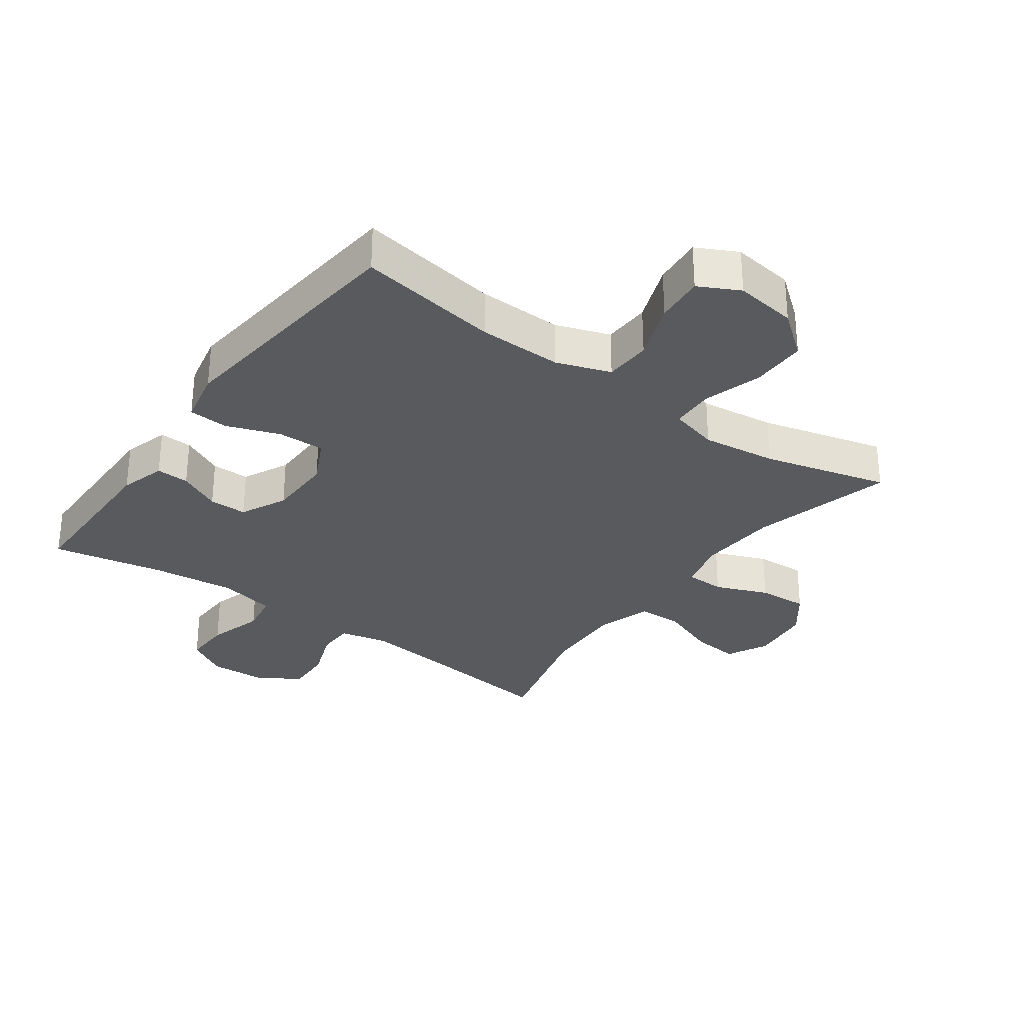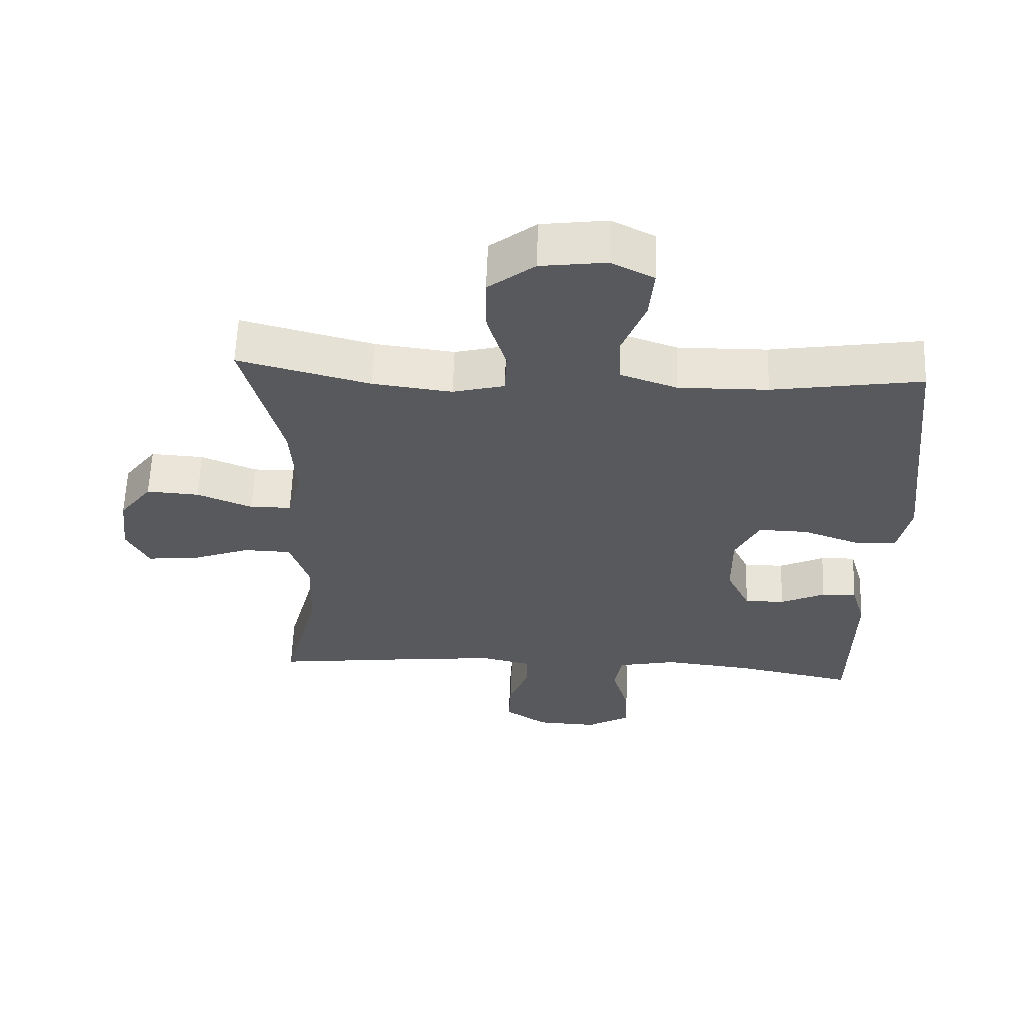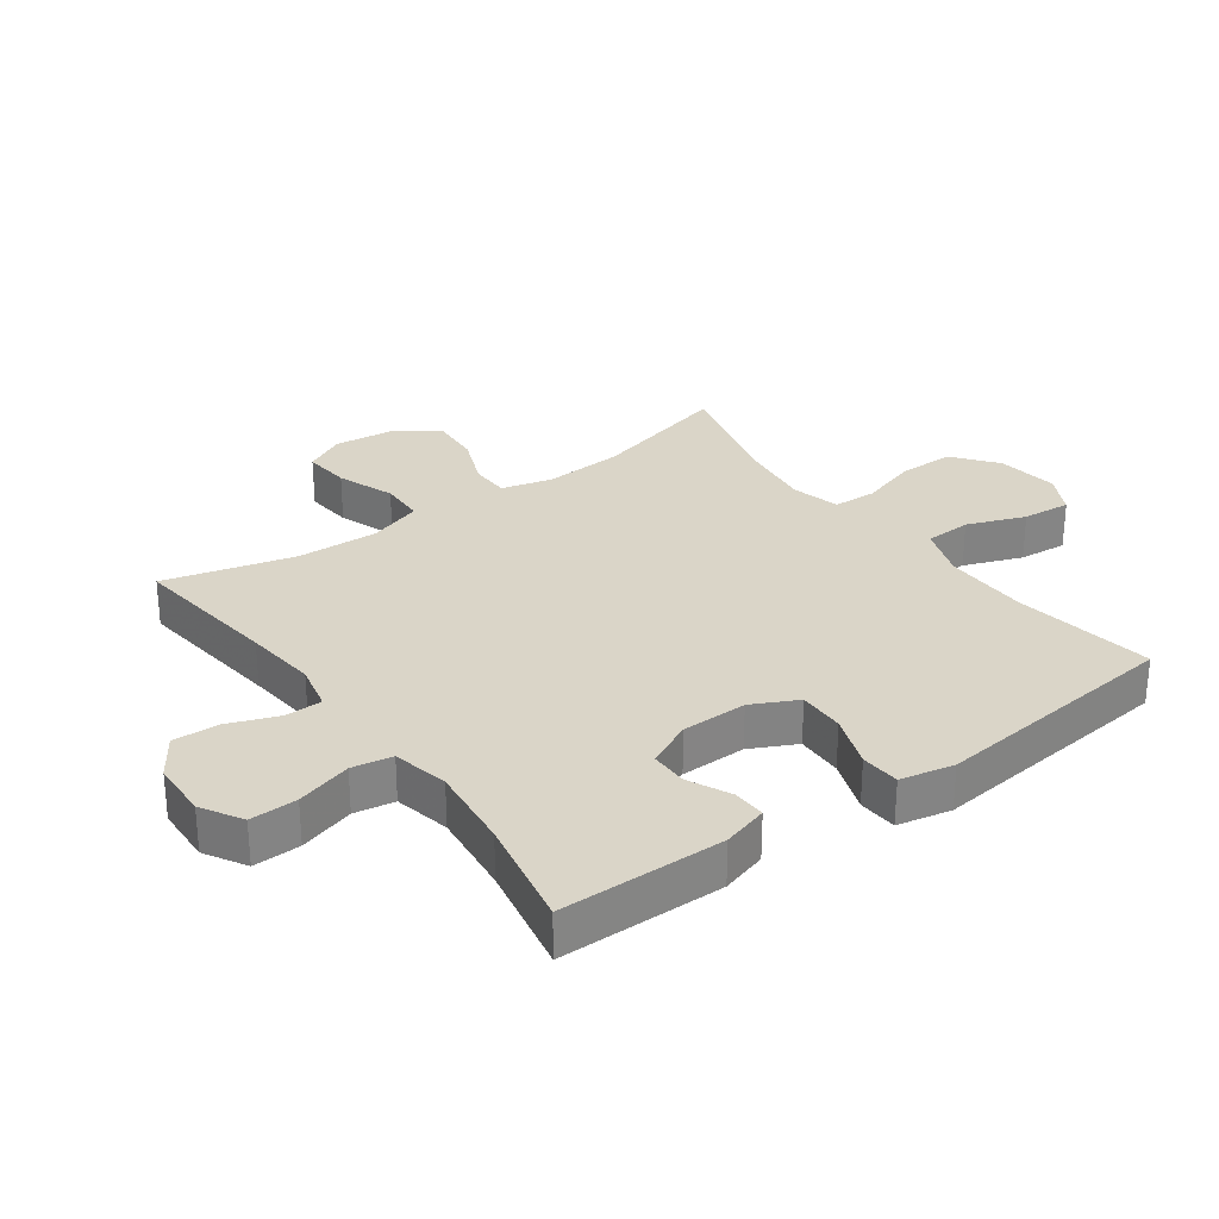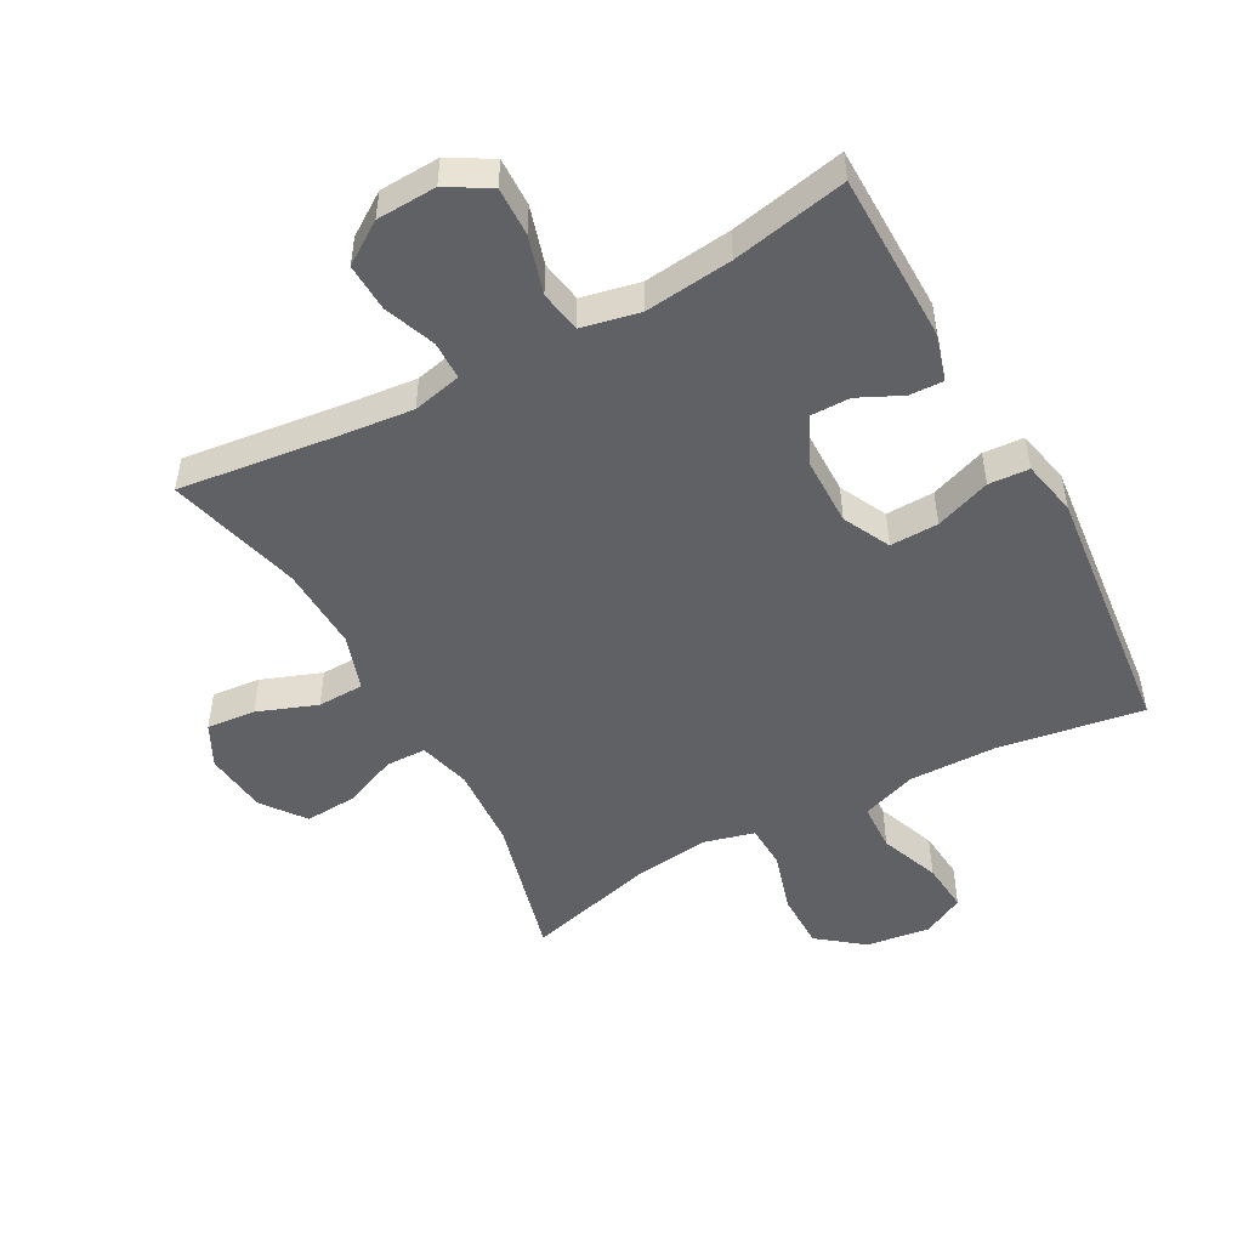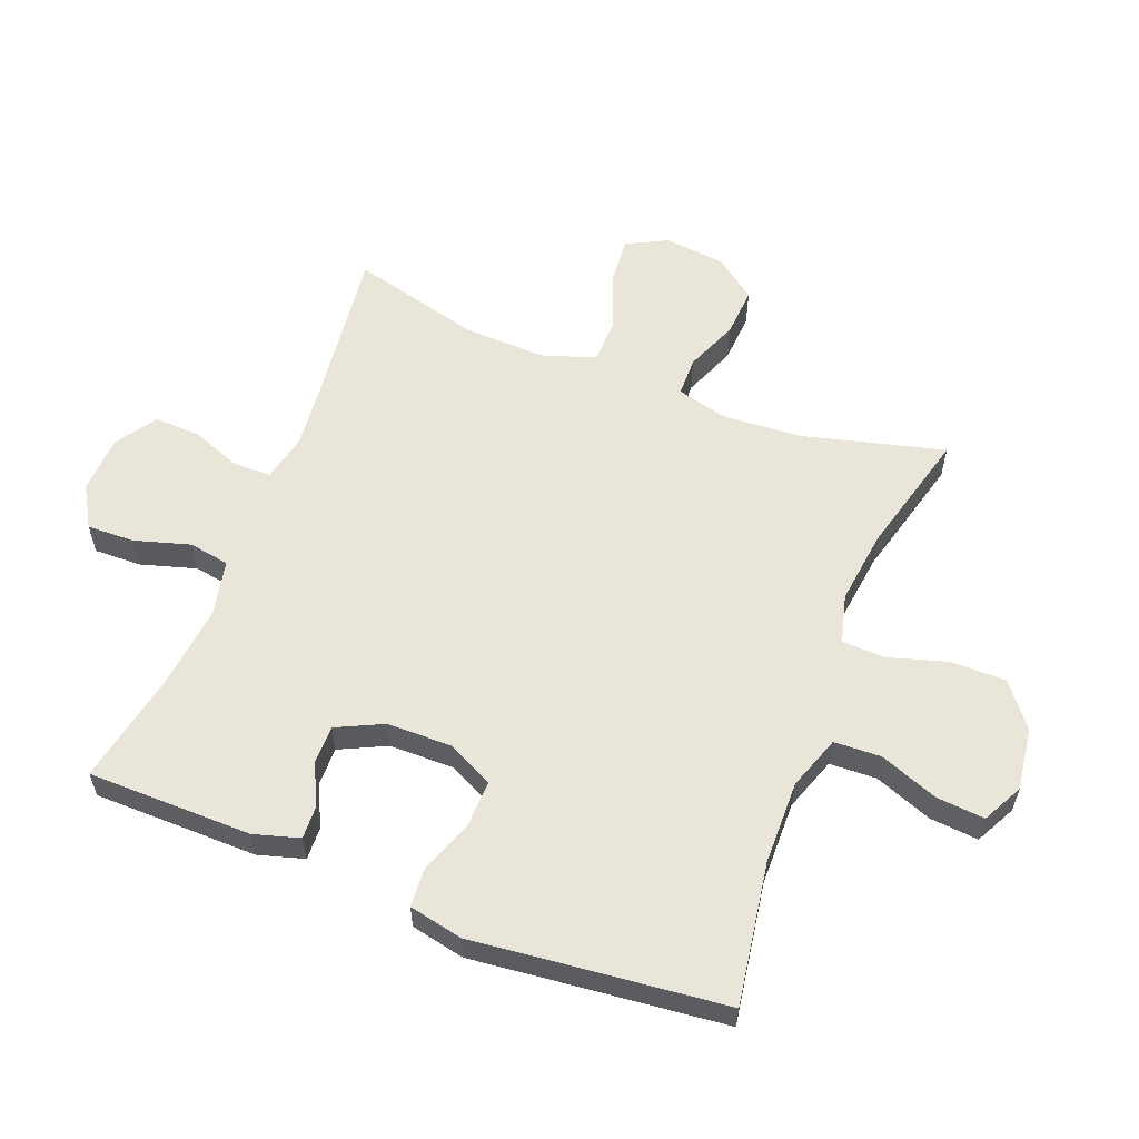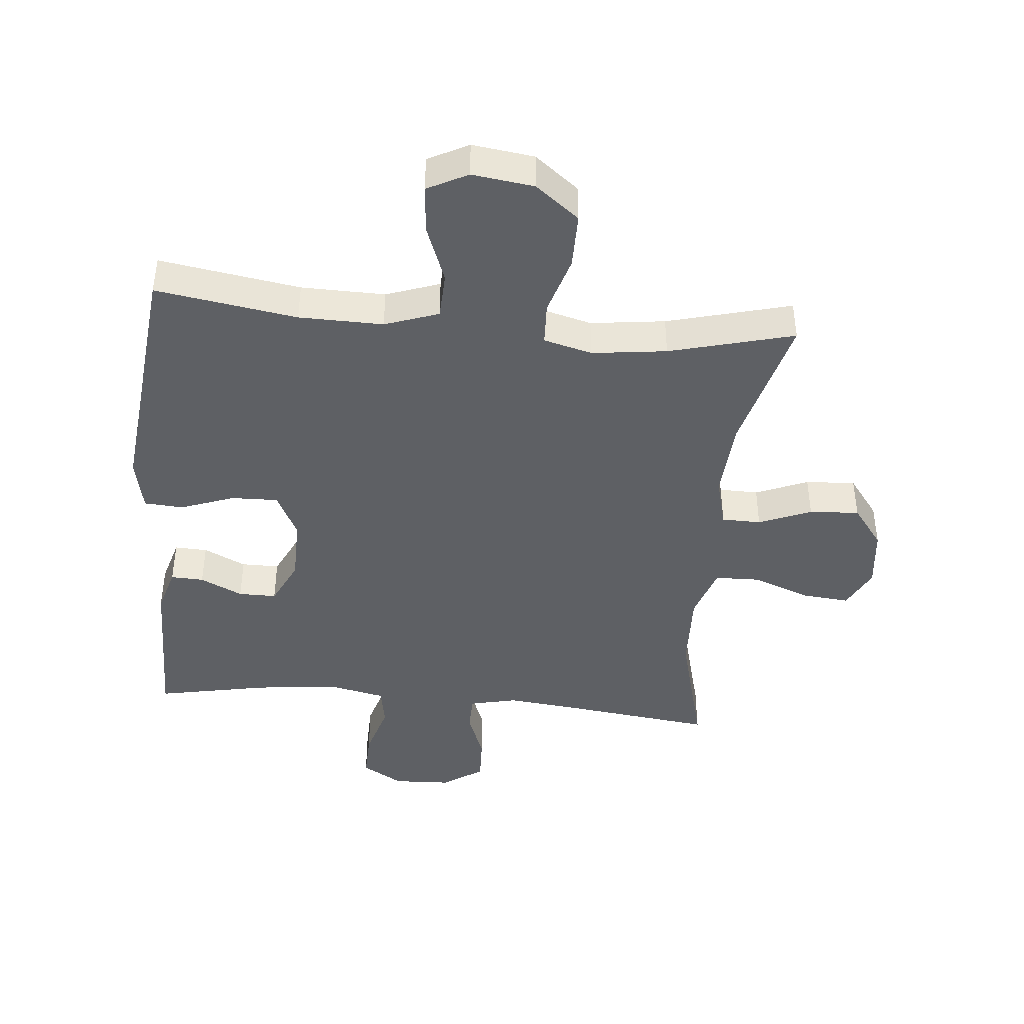
<metadata>
{"format":"obj","ext":"obj","renderer":"f3d","projection":"perspective","resolution":1024,"background":"white","views":[{"elev":-30.7,"azim":-36.0,"up":"+Y"},{"elev":60.5,"azim":-177.9,"up":"+Z"},{"elev":29.4,"azim":-126.0,"up":"+Y"},{"elev":-49.6,"azim":-151.4,"up":"+Y"},{"elev":58.3,"azim":-68.8,"up":"+Y"},{"elev":-42.9,"azim":-5.4,"up":"+Y"}]}
</metadata>
<code>
v 0.5 0.07 0.5
v 0.442 0.07 0.276
v 0.434 0.07 0.15
v 0.455 0.07 0.07
v 0.517 0.07 0.069
v 0.6 0.07 0.103
v 0.679 0.07 0.108
v 0.728 0.07 0.043
v 0.739 0.07 -0.054
v 0.706 0.07 -0.119
v 0.631 0.07 -0.112
v 0.54 0.07 -0.078
v 0.469 0.07 -0.08
v 0.441 0.07 -0.165
v 0.446 0.07 -0.295
v 0.5 0.07 -0.5
v 0.261 0.07 -0.471
v 0.146 0.07 -0.459
v 0.071 0.07 -0.476
v 0.07 0.07 -0.535
v 0.1 0.07 -0.614
v 0.103 0.07 -0.687
v 0.039 0.07 -0.73
v -0.053 0.07 -0.734
v -0.118 0.07 -0.696
v -0.116 0.07 -0.621
v -0.09 0.07 -0.533
v -0.101 0.07 -0.469
v -0.19 0.07 -0.45
v -0.324 0.07 -0.465
v -0.5 0.07 -0.5
v -0.503 0.07 -0.24
v -0.482 0.07 -0.168
v -0.43 0.07 -0.17
v -0.363 0.07 -0.202
v -0.303 0.07 -0.202
v -0.268 0.07 -0.129
v -0.267 0.07 -0.025
v -0.303 0.07 0.047
v -0.377 0.07 0.045
v -0.462 0.07 0.014
v -0.524 0.07 0.018
v -0.542 0.07 0.103
v -0.528 0.07 0.234
v -0.5 0.07 0.5
v -0.277 0.07 0.465
v -0.144 0.07 0.463
v -0.059 0.07 0.493
v -0.056 0.07 0.567
v -0.091 0.07 0.659
v -0.098 0.07 0.736
v -0.034 0.07 0.769
v 0.064 0.07 0.756
v 0.133 0.07 0.702
v 0.133 0.07 0.614
v 0.105 0.07 0.521
v 0.108 0.07 0.453
v 0.185 0.07 0.433
v 0.303 0.07 0.448
v 0.5 0 0.5
v 0.442 0 0.276
v 0.434 0 0.15
v 0.455 0 0.07
v 0.517 0 0.069
v 0.6 0 0.103
v 0.679 0 0.108
v 0.728 0 0.043
v 0.739 0 -0.054
v 0.706 0 -0.119
v 0.631 0 -0.112
v 0.54 0 -0.078
v 0.469 0 -0.08
v 0.441 0 -0.165
v 0.446 0 -0.295
v 0.5 0 -0.5
v 0.261 0 -0.471
v 0.146 0 -0.459
v 0.071 0 -0.476
v 0.07 0 -0.535
v 0.1 0 -0.614
v 0.103 0 -0.687
v 0.039 0 -0.73
v -0.053 0 -0.734
v -0.118 0 -0.696
v -0.116 0 -0.621
v -0.09 0 -0.533
v -0.101 0 -0.469
v -0.19 0 -0.45
v -0.324 0 -0.465
v -0.5 0 -0.5
v -0.503 0 -0.24
v -0.482 0 -0.168
v -0.43 0 -0.17
v -0.363 0 -0.202
v -0.303 0 -0.202
v -0.268 0 -0.129
v -0.267 0 -0.025
v -0.303 0 0.047
v -0.377 0 0.045
v -0.462 0 0.014
v -0.524 0 0.018
v -0.542 0 0.103
v -0.528 0 0.234
v -0.5 0 0.5
v -0.277 0 0.465
v -0.144 0 0.463
v -0.059 0 0.493
v -0.056 0 0.567
v -0.091 0 0.659
v -0.098 0 0.736
v -0.034 0 0.769
v 0.064 0 0.756
v 0.133 0 0.702
v 0.133 0 0.614
v 0.105 0 0.521
v 0.108 0 0.453
v 0.185 0 0.433
v 0.303 0 0.448
f 54 55 56
f 53 54 56
f 52 53 56
f 51 52 56
f 50 51 56
f 49 50 56
f 48 49 56 57
f 47 48 57 58
f 44 45 46
f 46 47 58
f 44 46 58
f 43 44 58
f 42 43 58
f 41 42 58
f 40 41 58
f 33 34 35
f 32 33 35
f 31 32 35
f 30 31 35
f 29 30 35 36
f 28 29 36 37
f 25 26 27
f 24 25 27
f 23 24 27
f 22 23 27
f 21 22 27
f 20 21 27
f 19 20 27 28
f 28 37 38
f 19 28 38
f 18 19 38
f 15 16 17
f 18 38 39
f 17 18 39
f 15 17 39
f 14 15 39
f 10 11 12
f 9 10 12
f 8 9 12
f 7 8 12
f 6 7 12
f 5 6 12
f 4 5 12 13
f 59 1 2
f 59 2 3
f 58 59 3
f 40 58 3
f 39 40 3
f 13 14 39
f 4 13 39
f 3 4 39
f 115 114 113
f 115 113 112
f 115 112 111
f 115 111 110
f 115 110 109
f 115 109 108
f 116 115 108 107
f 117 116 107 106
f 105 104 103
f 117 106 105
f 117 105 103
f 117 103 102
f 117 102 101
f 117 101 100
f 117 100 99
f 94 93 92
f 94 92 91
f 94 91 90
f 94 90 89
f 95 94 89 88
f 96 95 88 87
f 86 85 84
f 86 84 83
f 86 83 82
f 86 82 81
f 86 81 80
f 86 80 79
f 87 86 79 78
f 97 96 87
f 97 87 78
f 97 78 77
f 76 75 74
f 98 97 77
f 98 77 76
f 98 76 74
f 98 74 73
f 71 70 69
f 71 69 68
f 71 68 67
f 71 67 66
f 71 66 65
f 71 65 64
f 72 71 64 63
f 61 60 118
f 62 61 118
f 62 118 117
f 62 117 99
f 62 99 98
f 98 73 72
f 98 72 63
f 98 63 62
f 1 60 61 2
f 2 61 62 3
f 3 62 63 4
f 4 63 64 5
f 5 64 65 6
f 6 65 66 7
f 7 66 67 8
f 8 67 68 9
f 9 68 69 10
f 10 69 70 11
f 11 70 71 12
f 12 71 72 13
f 13 72 73 14
f 14 73 74 15
f 15 74 75 16
f 16 75 76 17
f 17 76 77 18
f 18 77 78 19
f 19 78 79 20
f 20 79 80 21
f 21 80 81 22
f 22 81 82 23
f 23 82 83 24
f 24 83 84 25
f 25 84 85 26
f 26 85 86 27
f 27 86 87 28
f 28 87 88 29
f 29 88 89 30
f 30 89 90 31
f 31 90 91 32
f 32 91 92 33
f 33 92 93 34
f 34 93 94 35
f 35 94 95 36
f 36 95 96 37
f 37 96 97 38
f 38 97 98 39
f 39 98 99 40
f 40 99 100 41
f 41 100 101 42
f 42 101 102 43
f 43 102 103 44
f 44 103 104 45
f 45 104 105 46
f 46 105 106 47
f 47 106 107 48
f 48 107 108 49
f 49 108 109 50
f 50 109 110 51
f 51 110 111 52
f 52 111 112 53
f 53 112 113 54
f 54 113 114 55
f 55 114 115 56
f 56 115 116 57
f 57 116 117 58
f 58 117 118 59
f 59 118 60 1

</code>
